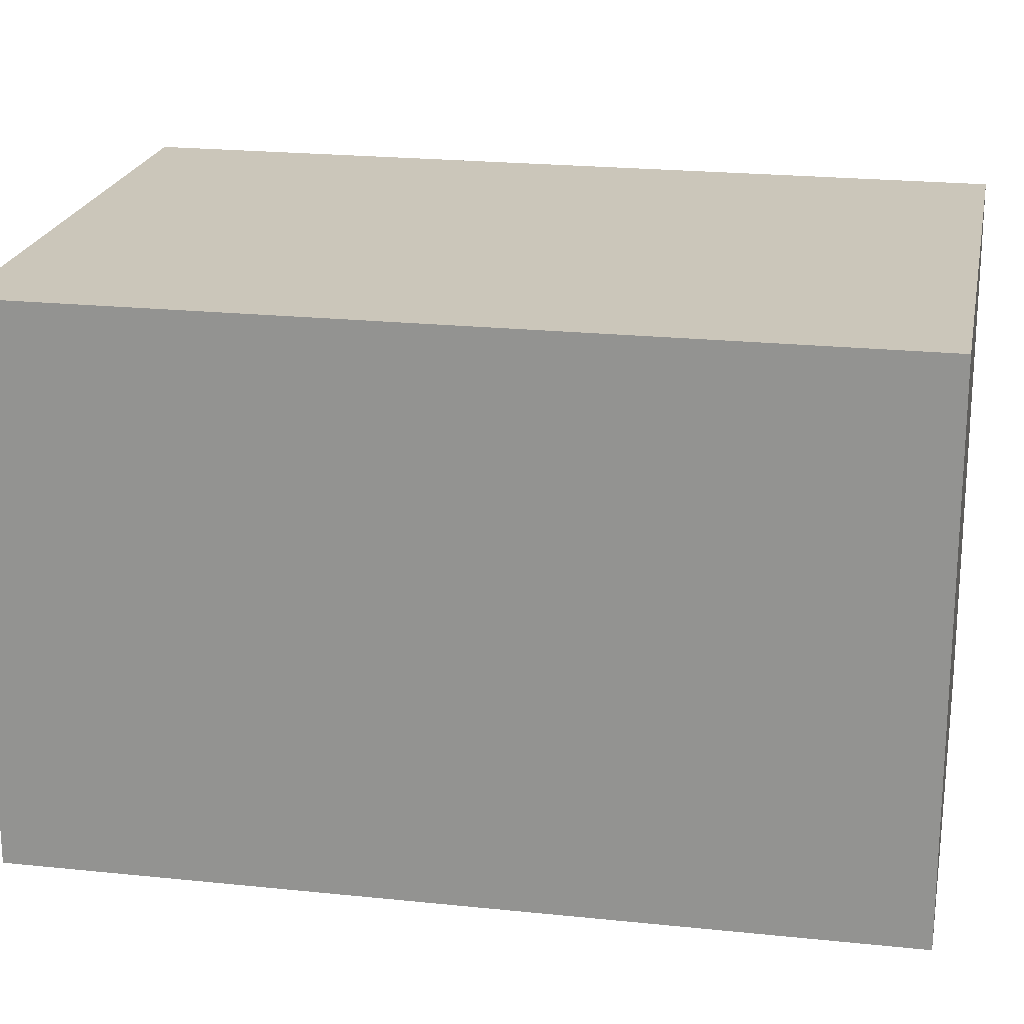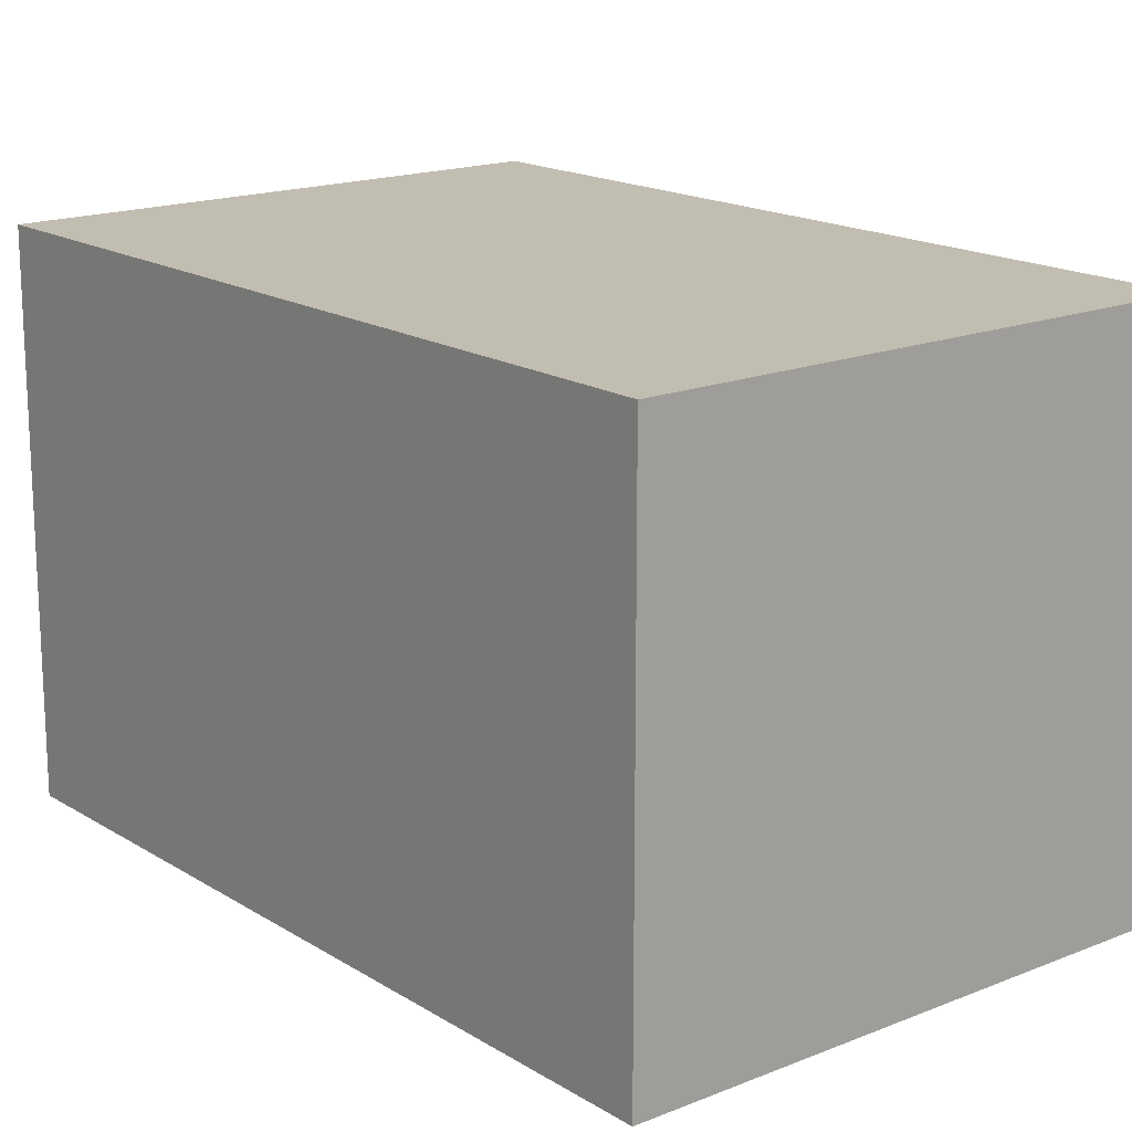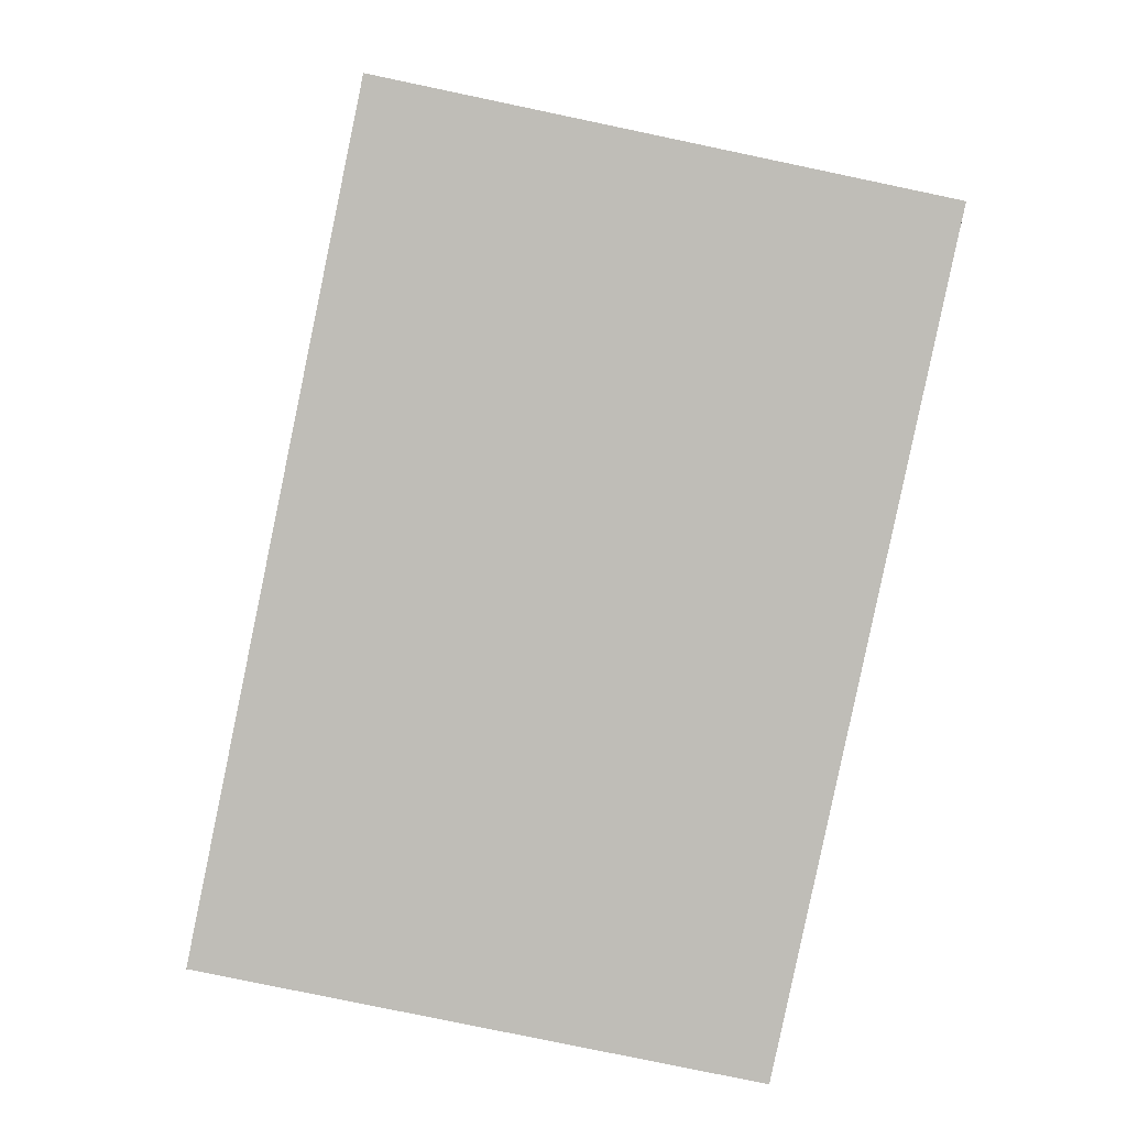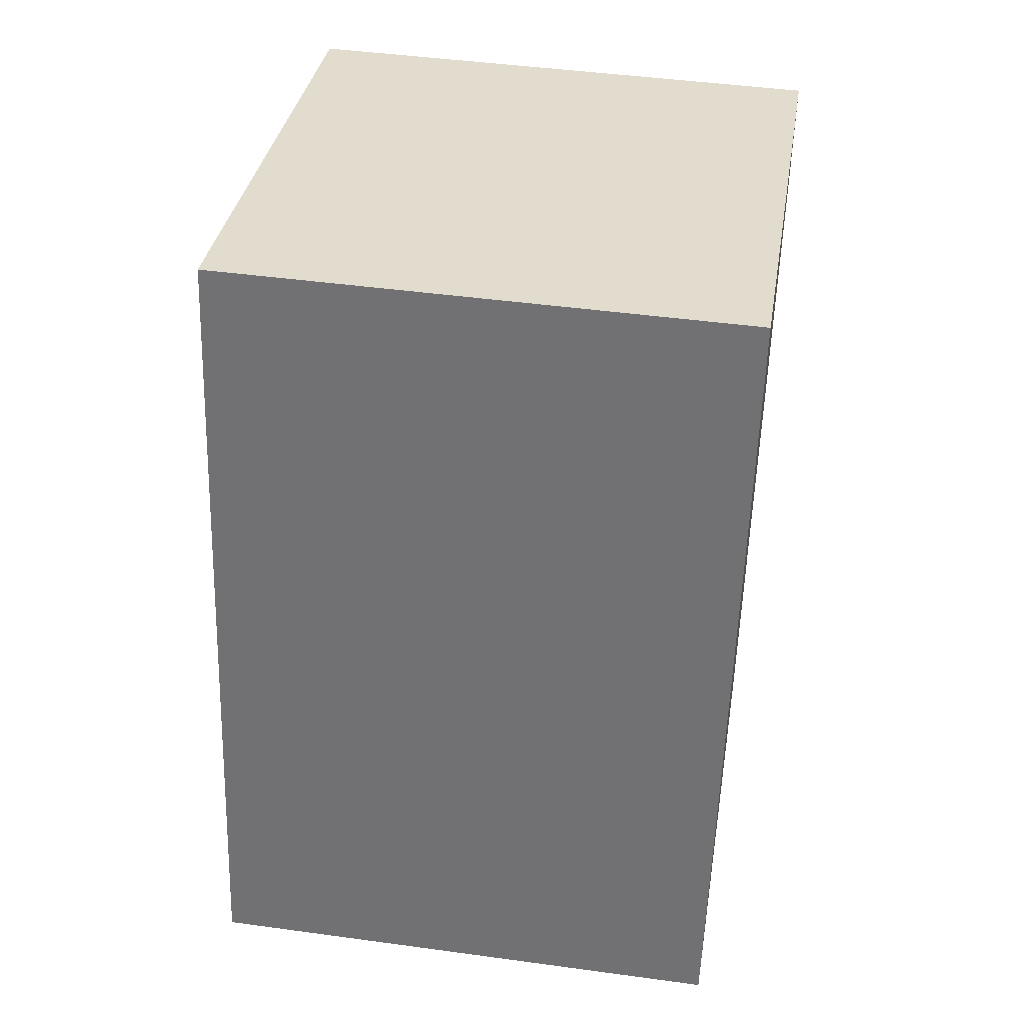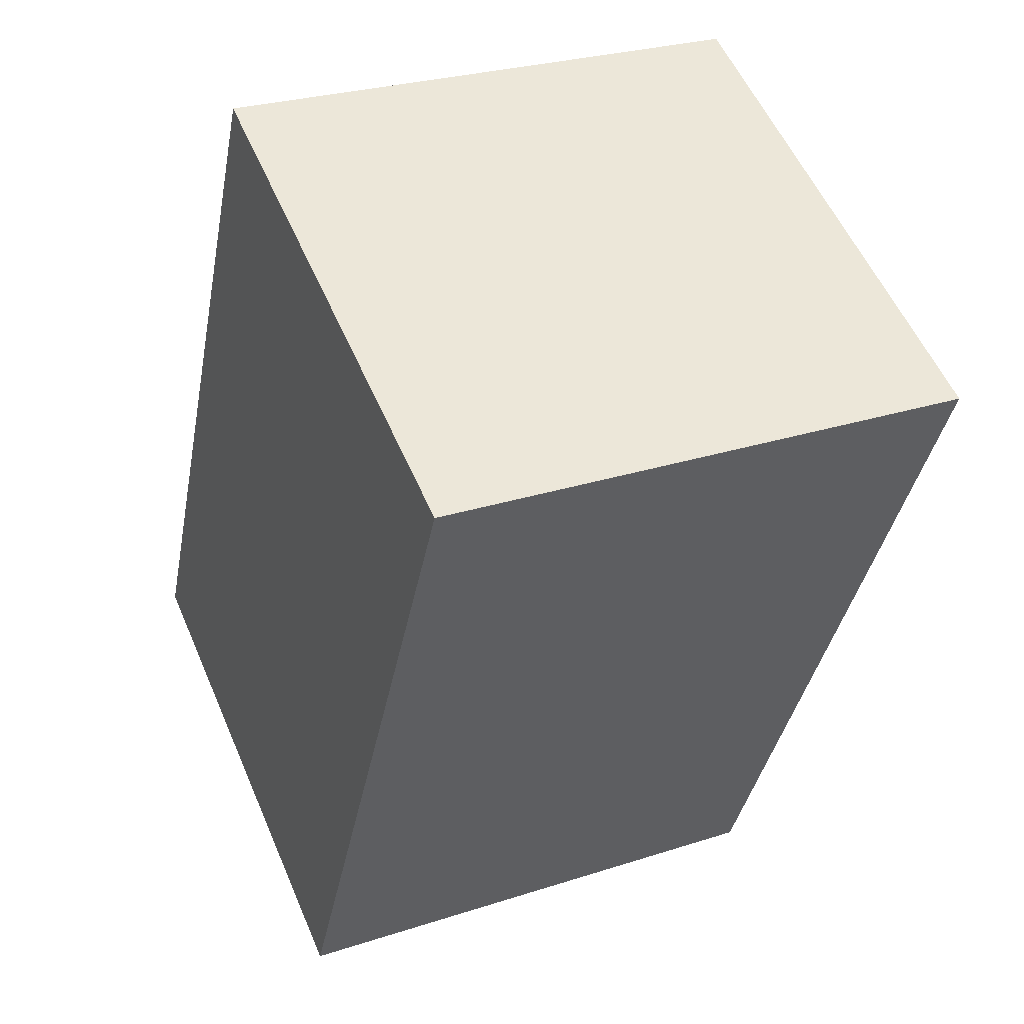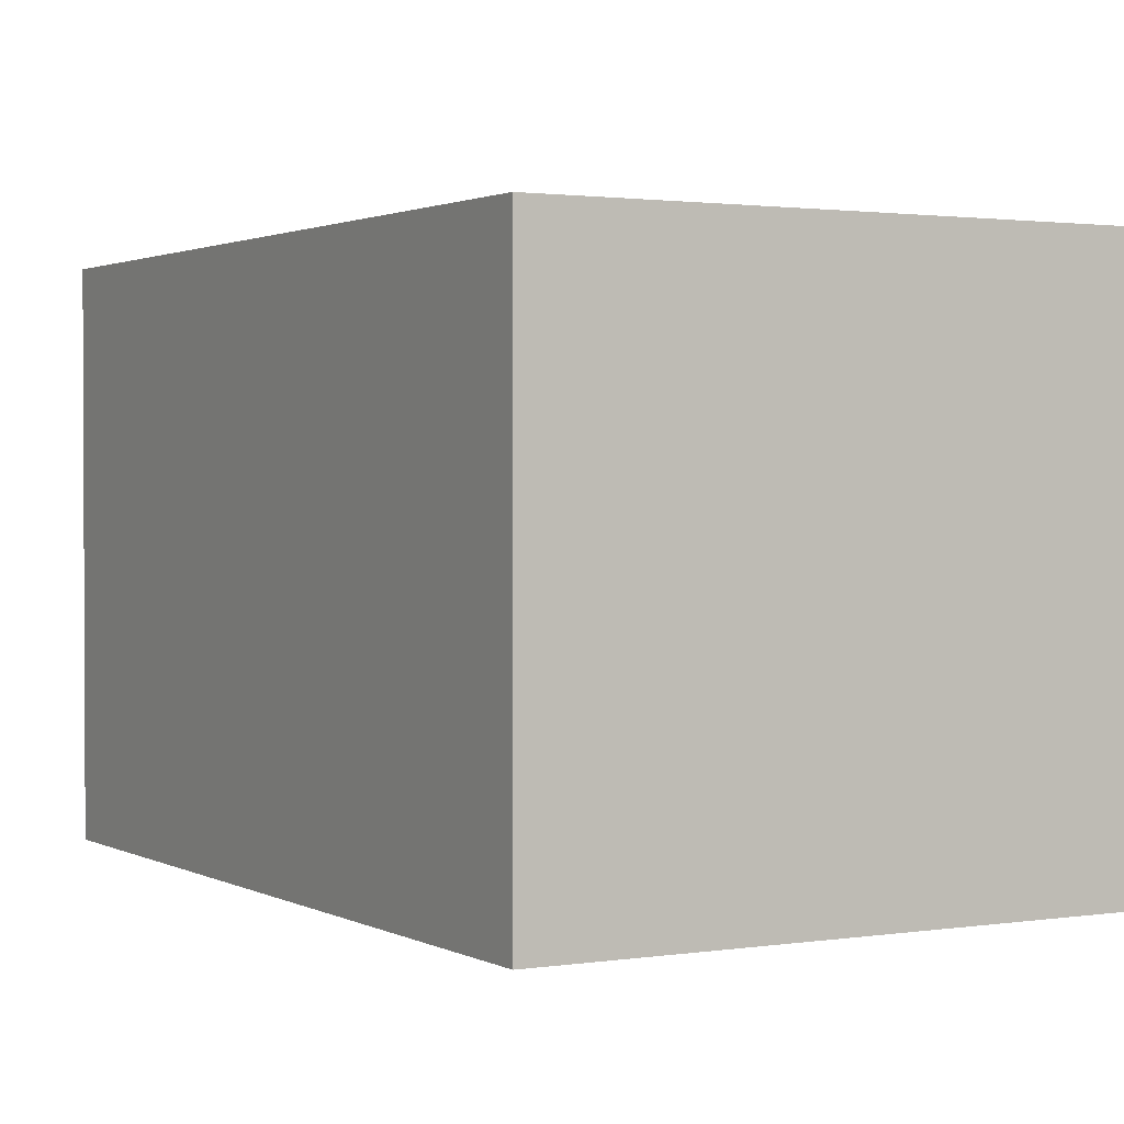
<metadata>
{"format":"obj","ext":"obj","renderer":"f3d","projection":"perspective","resolution":1024,"background":"white","views":[{"elev":21.1,"azim":112.6,"up":"+Y"},{"elev":16.9,"azim":-27.4,"up":"+Y"},{"elev":5.1,"azim":-1.8,"up":"+Z"},{"elev":45.2,"azim":-81.0,"up":"+Z"},{"elev":56.1,"azim":-23.2,"up":"+Z"},{"elev":1.6,"azim":162.3,"up":"+Y"}]}
</metadata>
<code>
v  0 2.413 1.478e-16
v  3.228 2.413 3.182
v  2.446 2.413 -0.517
v  0.765 2.413 3.692
v  2.446 3.166e-17 -0.517
v  0 0 0
v  0.765 -2.261e-16 3.692
v  3.228 -1.948e-16 3.182
g defaultobject
f 1 2 3
f 2 1 4
f 5 1 3
f 1 5 6
f 6 4 1
f 4 6 7
f 7 2 4
f 2 7 8
f 8 3 2
f 3 8 5
f 5 7 6
f 7 5 8

</code>
